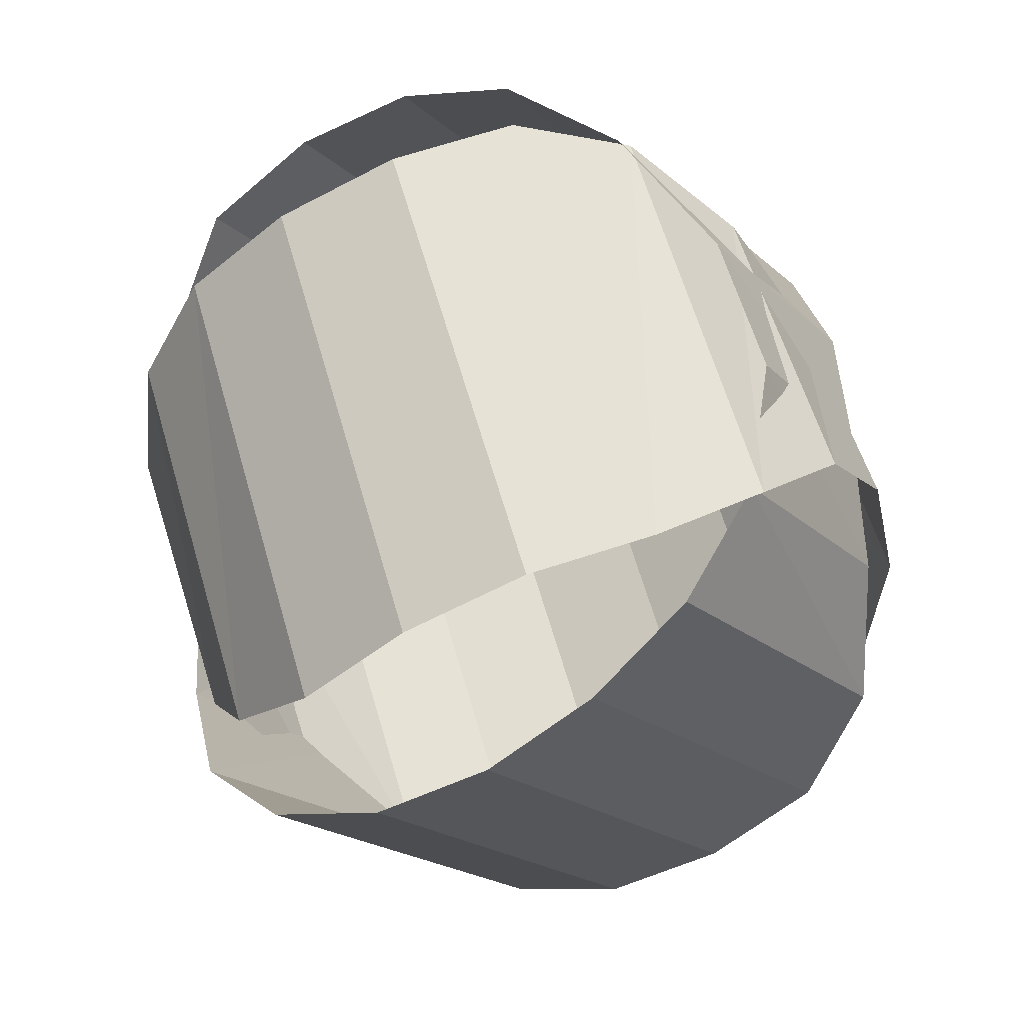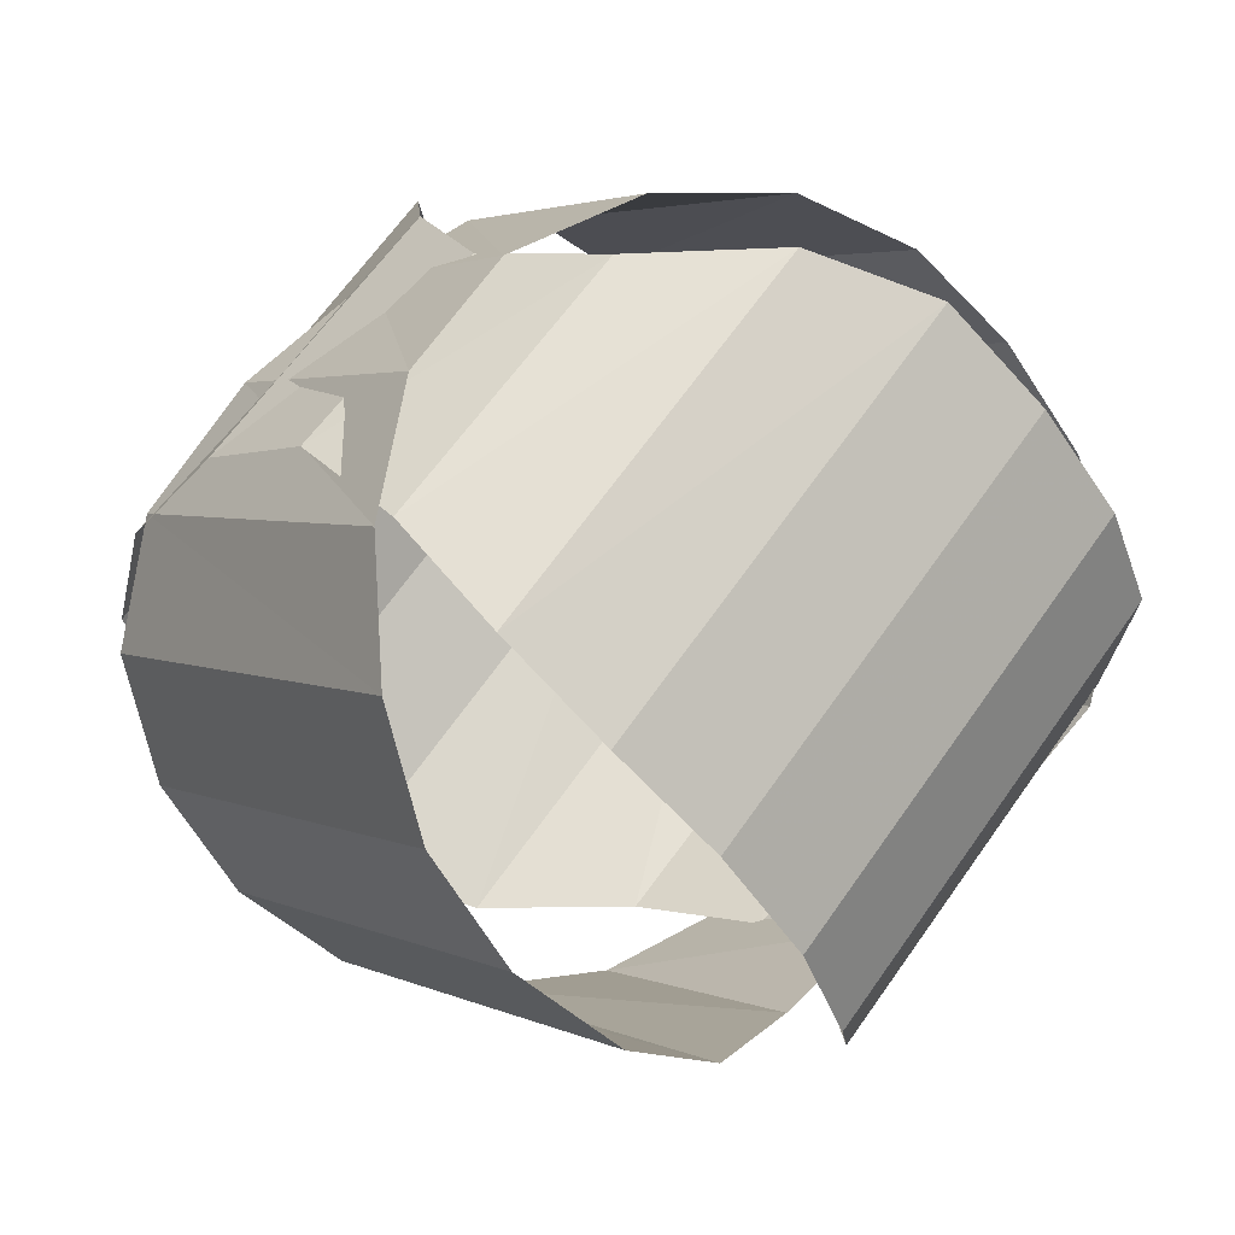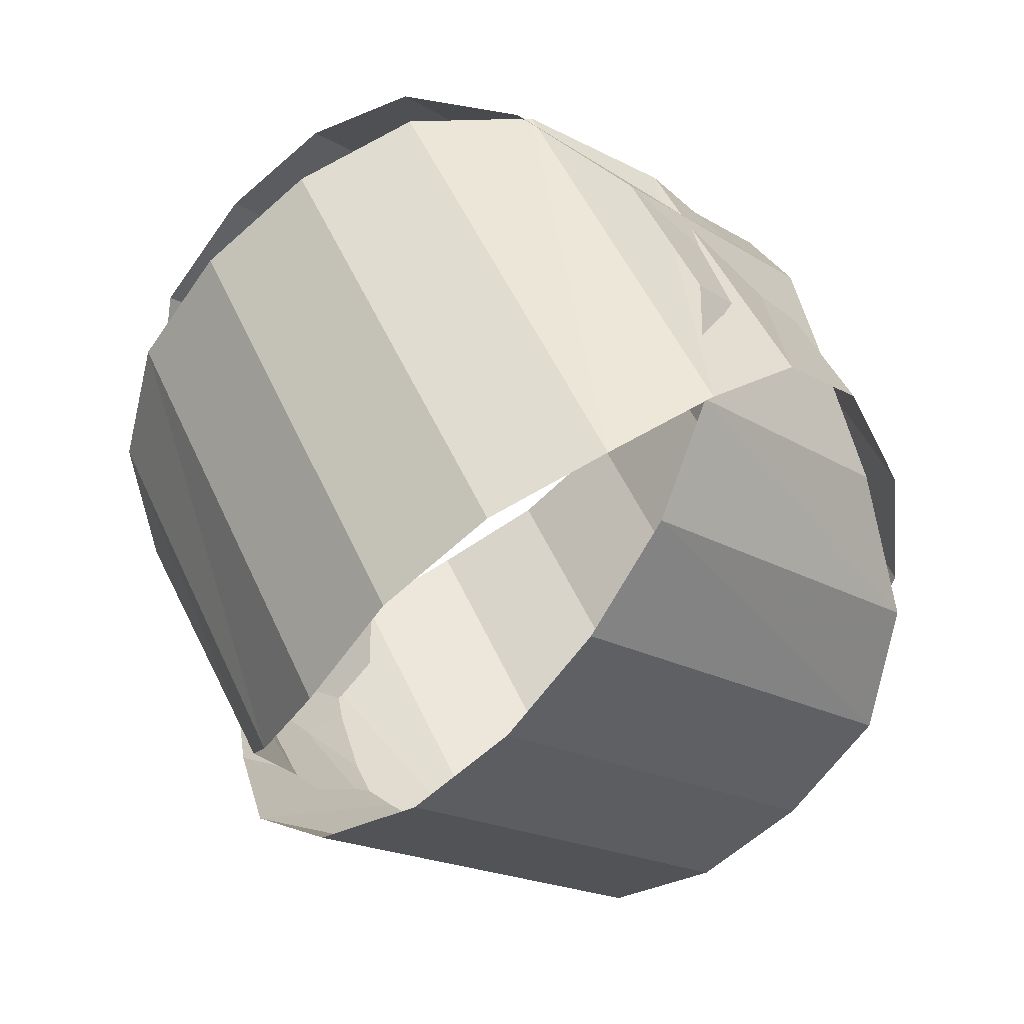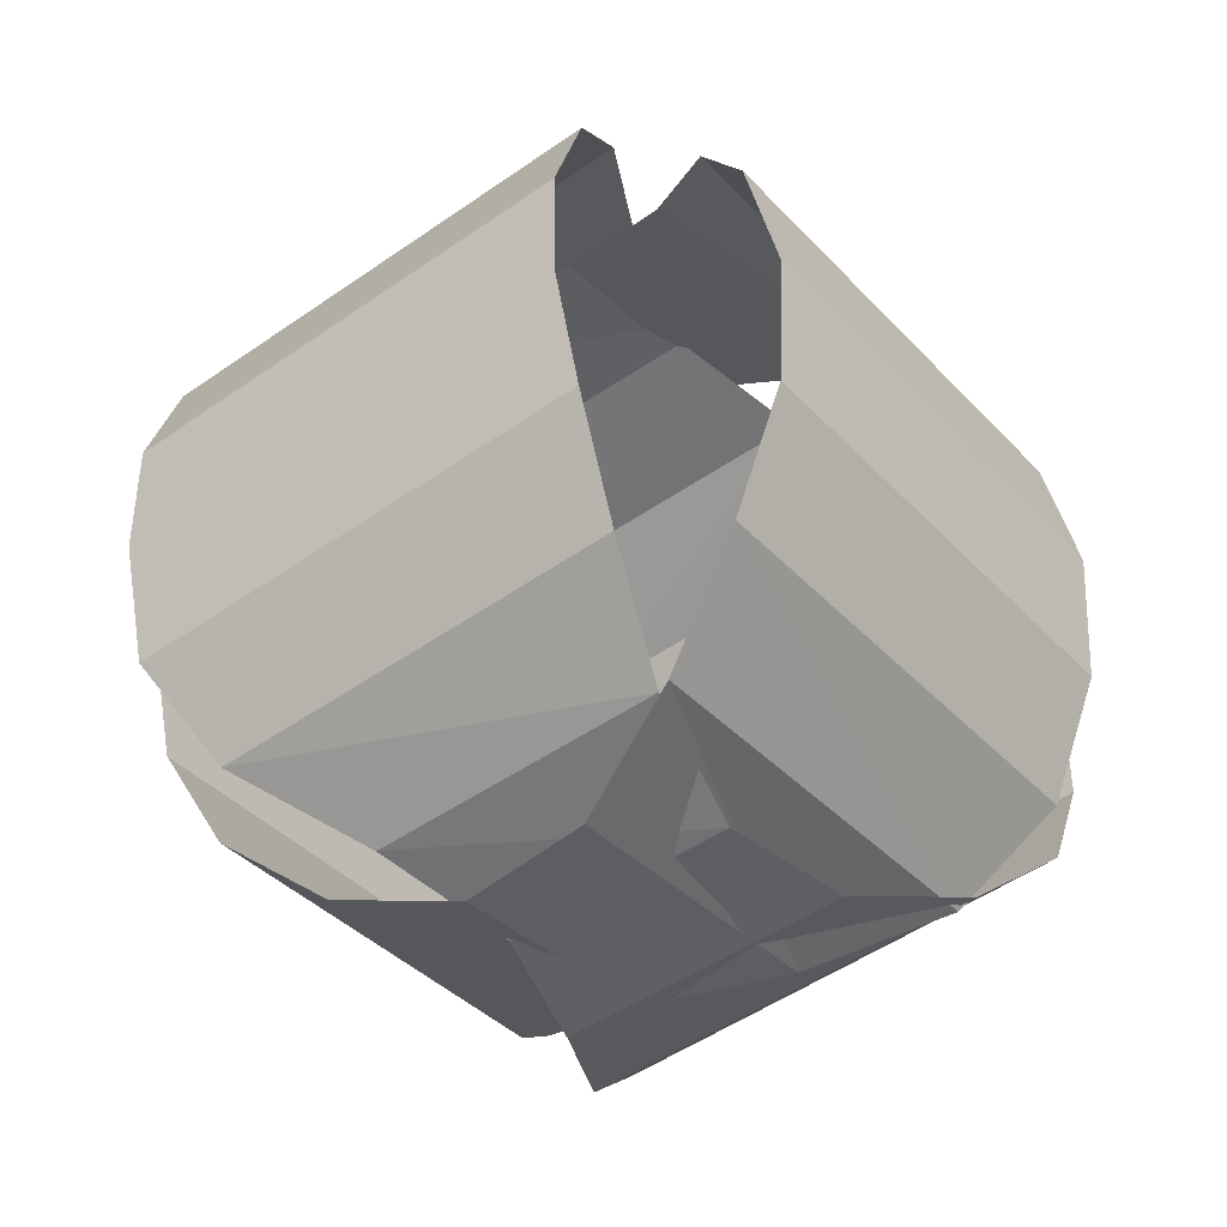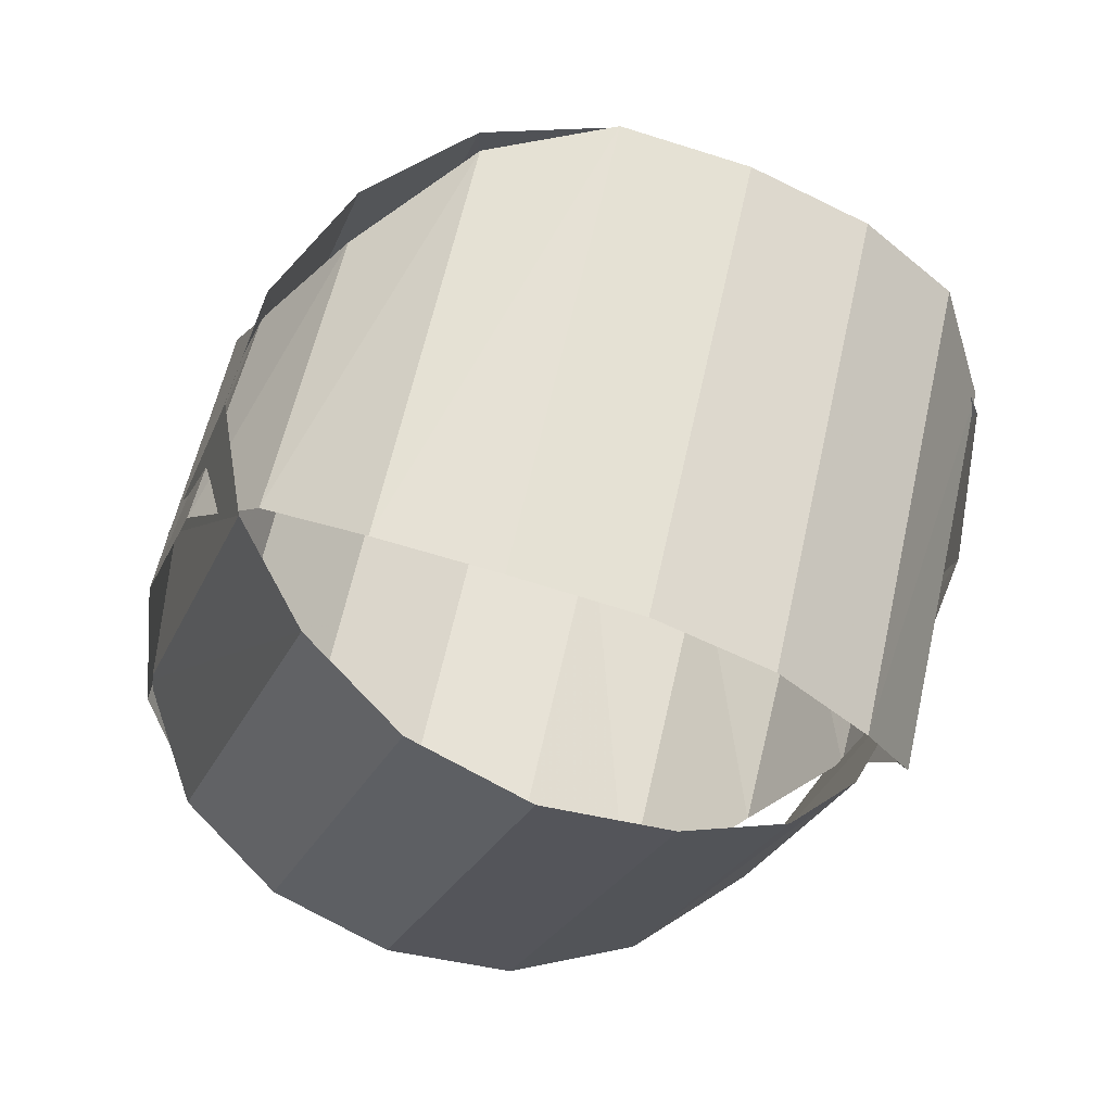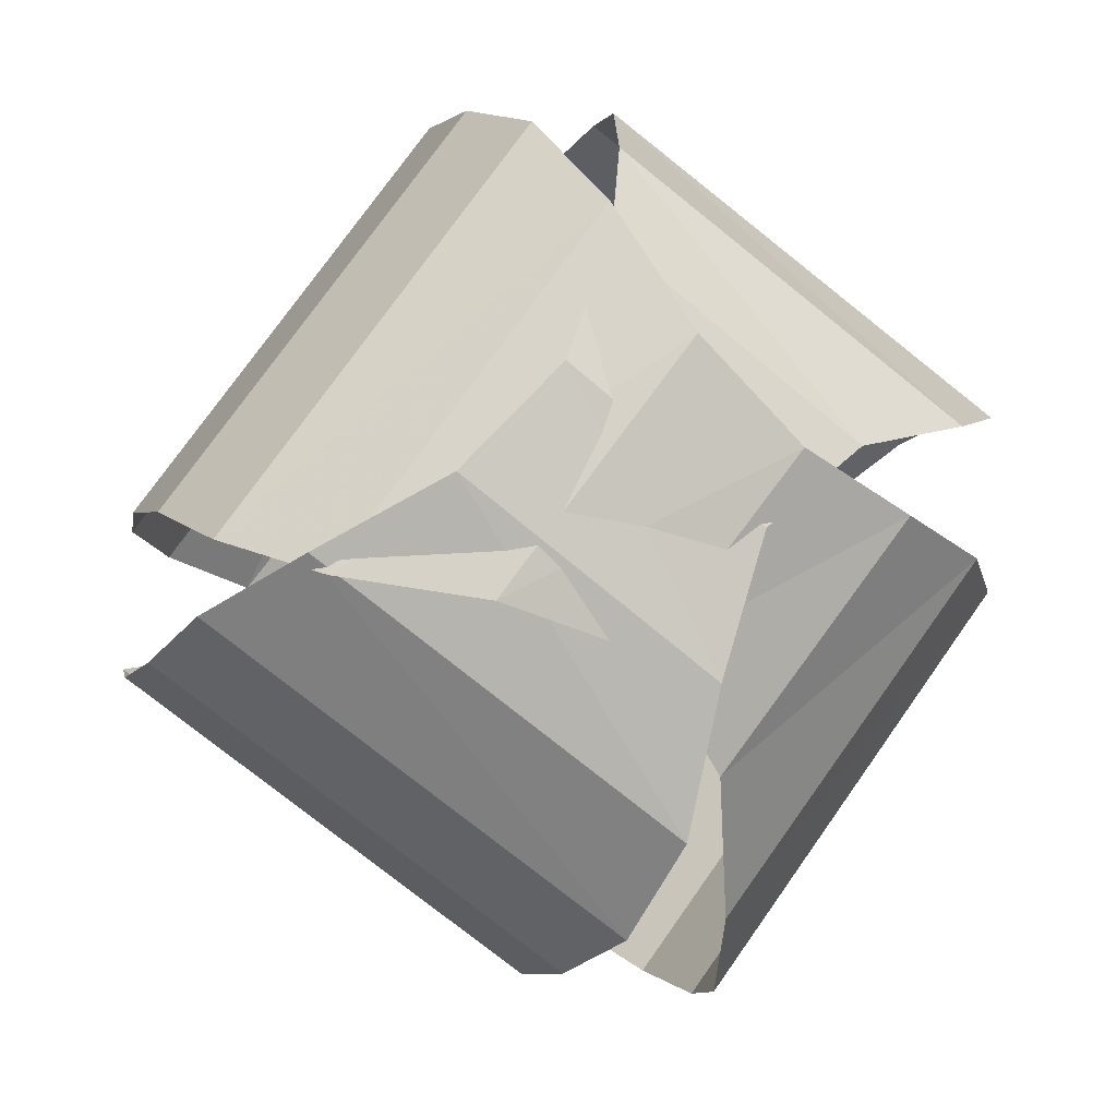
<metadata>
{"format":"obj","ext":"obj","renderer":"f3d","projection":"perspective","resolution":1024,"background":"white","views":[{"elev":-64.2,"azim":-60.2,"up":"+Z"},{"elev":-65.0,"azim":32.6,"up":"+Z"},{"elev":-70.7,"azim":-46.6,"up":"+Z"},{"elev":-35.6,"azim":178.7,"up":"+Y"},{"elev":-79.0,"azim":63.5,"up":"+Z"},{"elev":2.6,"azim":161.1,"up":"+Z"}]}
</metadata>
<code>
g Cylinder08
v 3.428 -3.007 84.88
v 3.257 -4.045 84.86
v 0.1991 -3.462 82.44
v 0.3698 -2.423 82.47
v 2.616 -4.917 84.84
v -0.03788 -4.427 82.73
v 1.529 -5.518 84.93
v -0.3419 -5.216 83.41
v 0.6194 -5.888 85.5
v -0.8372 -5.69 84.3
v 0.209 -6.046 86.6
v -1.665 -5.745 85.08
v 0.209 -6.046 86.6
v -0.003759 -5.882 87.78
v -2.659 -5.392 85.67
v -1.665 -5.745 85.08
v -0.3032 -5.32 88.62
v -3.361 -4.736 86.2
v -0.564 -4.449 89.09
v -3.622 -3.865 86.68
v -0.586 -3.43 89.33
v -3.644 -2.846 86.91
v -0.3819 -2.387 89.31
v -3.44 -1.803 86.9
v -0.07581 -1.413 88.94
v -2.73 -0.9232 86.83
v 0.2791 -0.6179 88.2
v -1.594 -0.316 86.68
v 0.7914 -0.1411 87.3
v -0.6678 0.05628 86.1
v 1.619 -0.08647 86.52
v -0.2571 0.215 85
v 2.596 -0.4412 85.95
v -0.06064 0.04831 83.84
v 3.247 -1.104 85.47
v 0.189 -0.5201 83.06
v 3.439 -1.983 85.08
v 0.3812 -1.4 82.66
f 1 2 3
f 3 4 1
f 2 5 6
f 6 3 2
f 5 7 8
f 8 6 5
f 7 9 10
f 10 8 7
f 9 11 12
f 12 10 9
f 13 14 15
f 15 16 13
f 14 17 18
f 18 15 14
f 17 19 20
f 20 18 17
f 19 21 22
f 22 20 19
f 21 23 24
f 24 22 21
f 23 25 26
f 26 24 23
f 25 27 28
f 28 26 25
f 27 29 30
f 30 28 27
f 29 31 32
f 32 30 29
f 31 33 34
f 34 32 31
f 33 35 36
f 36 34 33
f 35 37 38
f 38 36 35
f 37 1 4
f 4 38 37
g Cylinder07
v 0.8859 -3.249 89.24
v 0.7087 -4.27 89.05
v 3.165 -4.102 85.97
v 3.342 -3.082 86.16
v 0.5467 -5.114 88.39
v 2.692 -4.988 85.72
v 0.3349 -5.665 87.29
v 1.872 -5.625 85.41
v -0.2969 -5.902 86.38
v 0.9085 -5.911 84.92
v -1.409 -5.838 85.98
v 0.1242 -5.798 84.1
v -1.409 -5.838 85.98
v -2.537 -5.445 85.79
v -0.3933 -5.319 83.12
v 0.1242 -5.798 84.1
v -3.255 -4.726 85.51
v -0.799 -4.558 82.43
v -3.554 -3.775 85.27
v -1.098 -3.607 82.19
v -3.589 -2.729 85.26
v -1.133 -2.562 82.19
v -3.372 -1.713 85.49
v -0.9163 -1.545 82.41
v -2.818 -0.8347 85.81
v -0.6733 -0.709 83.14
v -1.938 -0.2039 86.17
v -0.4034 -0.1637 84.28
v -0.9543 0.0796 86.68
v 0.248 0.07097 85.21
v -0.1704 -0.03359 87.5
v 1.361 0.006901 85.61
v 0.3267 -0.5102 88.46
v 2.47 -0.3842 85.79
v 0.6724 -1.265 89.09
v 3.128 -1.097 86.02
v 0.8908 -2.208 89.27
v 3.347 -2.04 86.19
f 39 40 41
f 41 42 39
f 40 43 44
f 44 41 40
f 43 45 46
f 46 44 43
f 45 47 48
f 48 46 45
f 47 49 50
f 50 48 47
f 51 52 53
f 53 54 51
f 52 55 56
f 56 53 52
f 55 57 58
f 58 56 55
f 57 59 60
f 60 58 57
f 59 61 62
f 62 60 59
f 61 63 64
f 64 62 61
f 63 65 66
f 66 64 63
f 65 67 68
f 68 66 65
f 67 69 70
f 70 68 67
f 69 71 72
f 72 70 69
f 71 73 74
f 74 72 71
f 73 75 76
f 76 74 73
f 75 39 42
f 42 76 75

</code>
